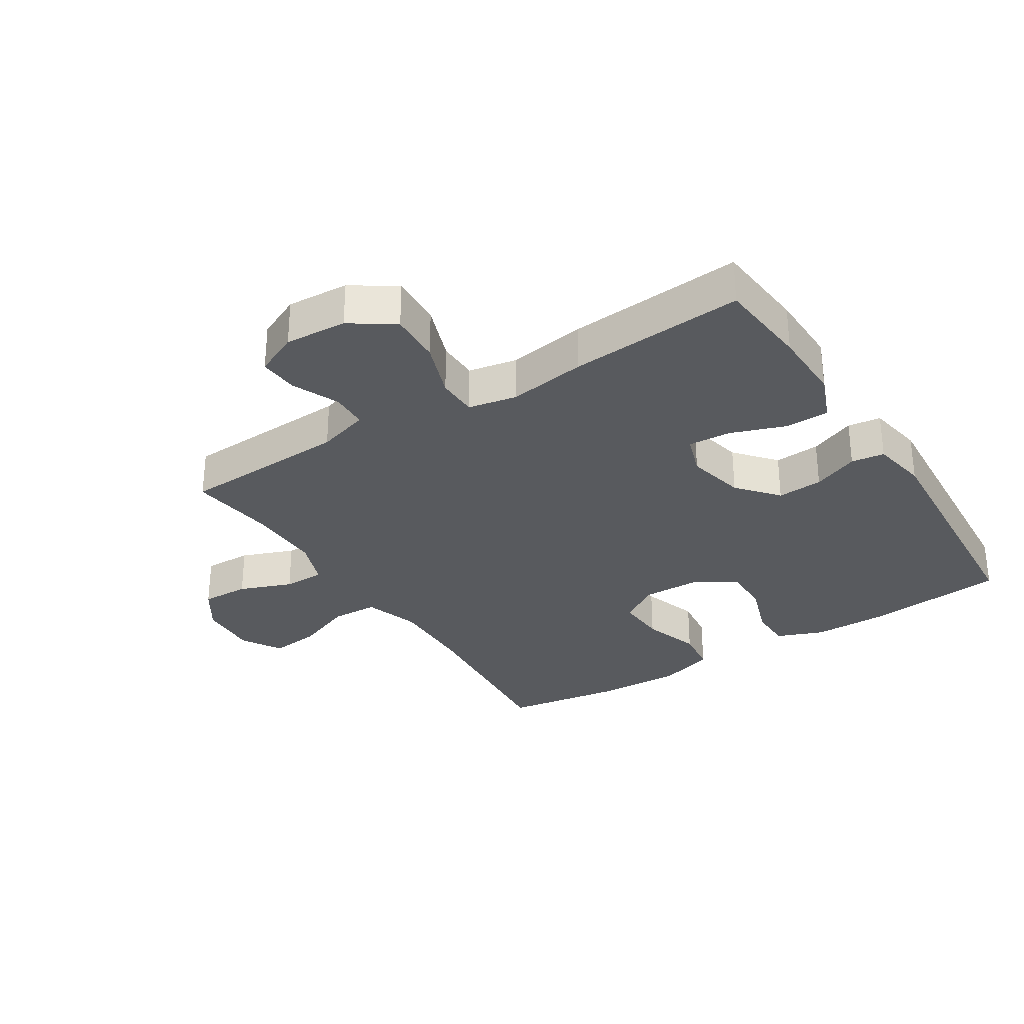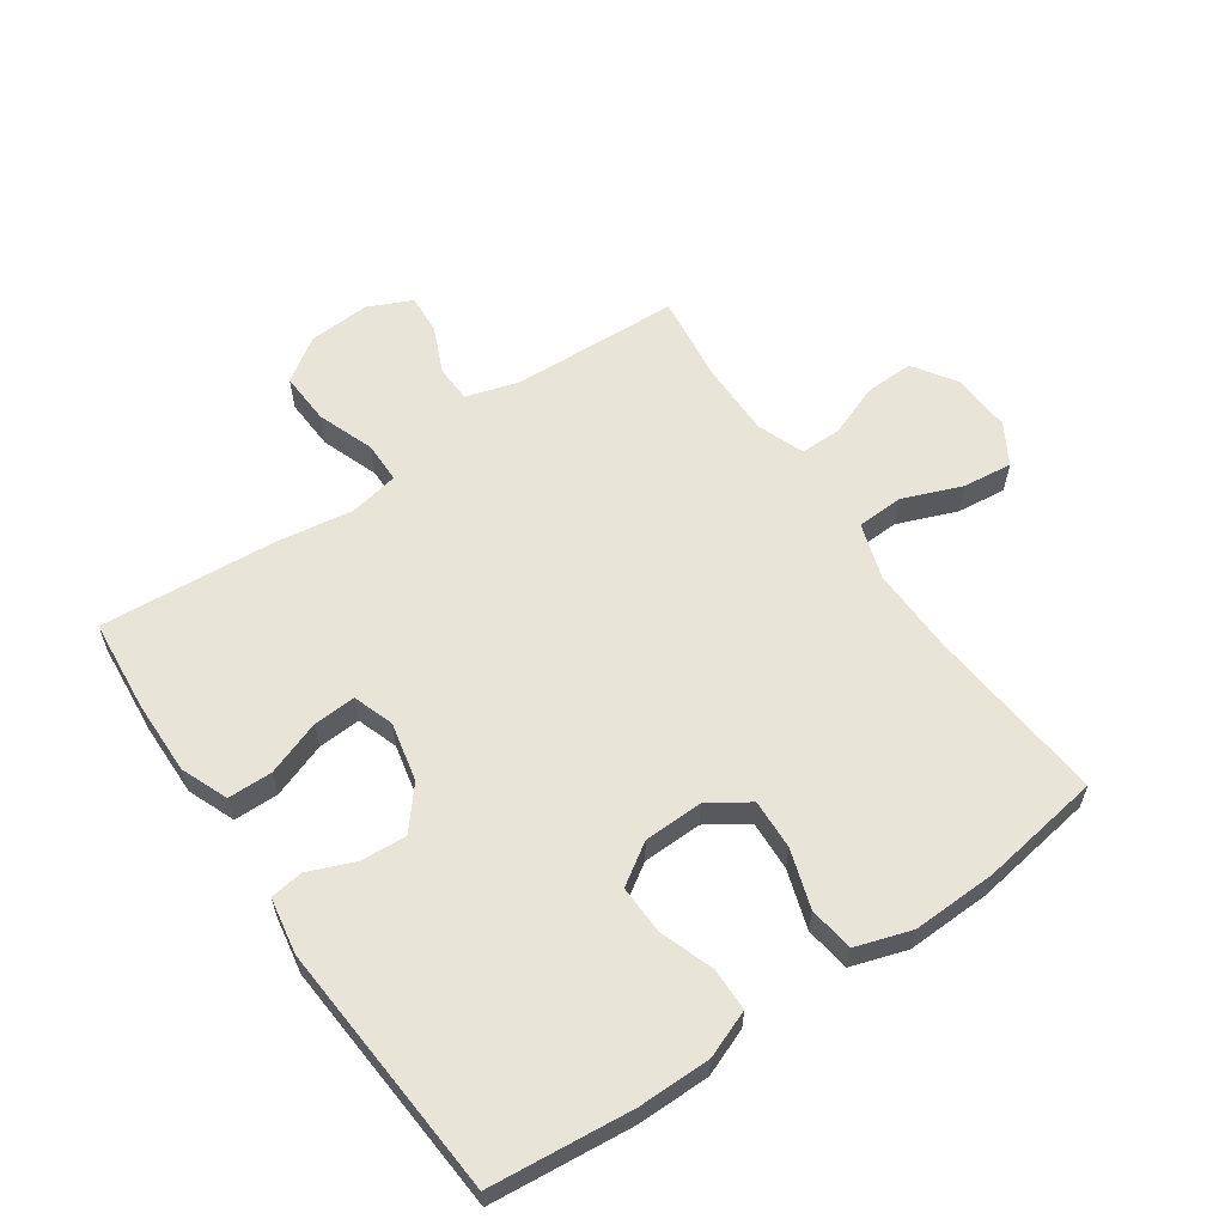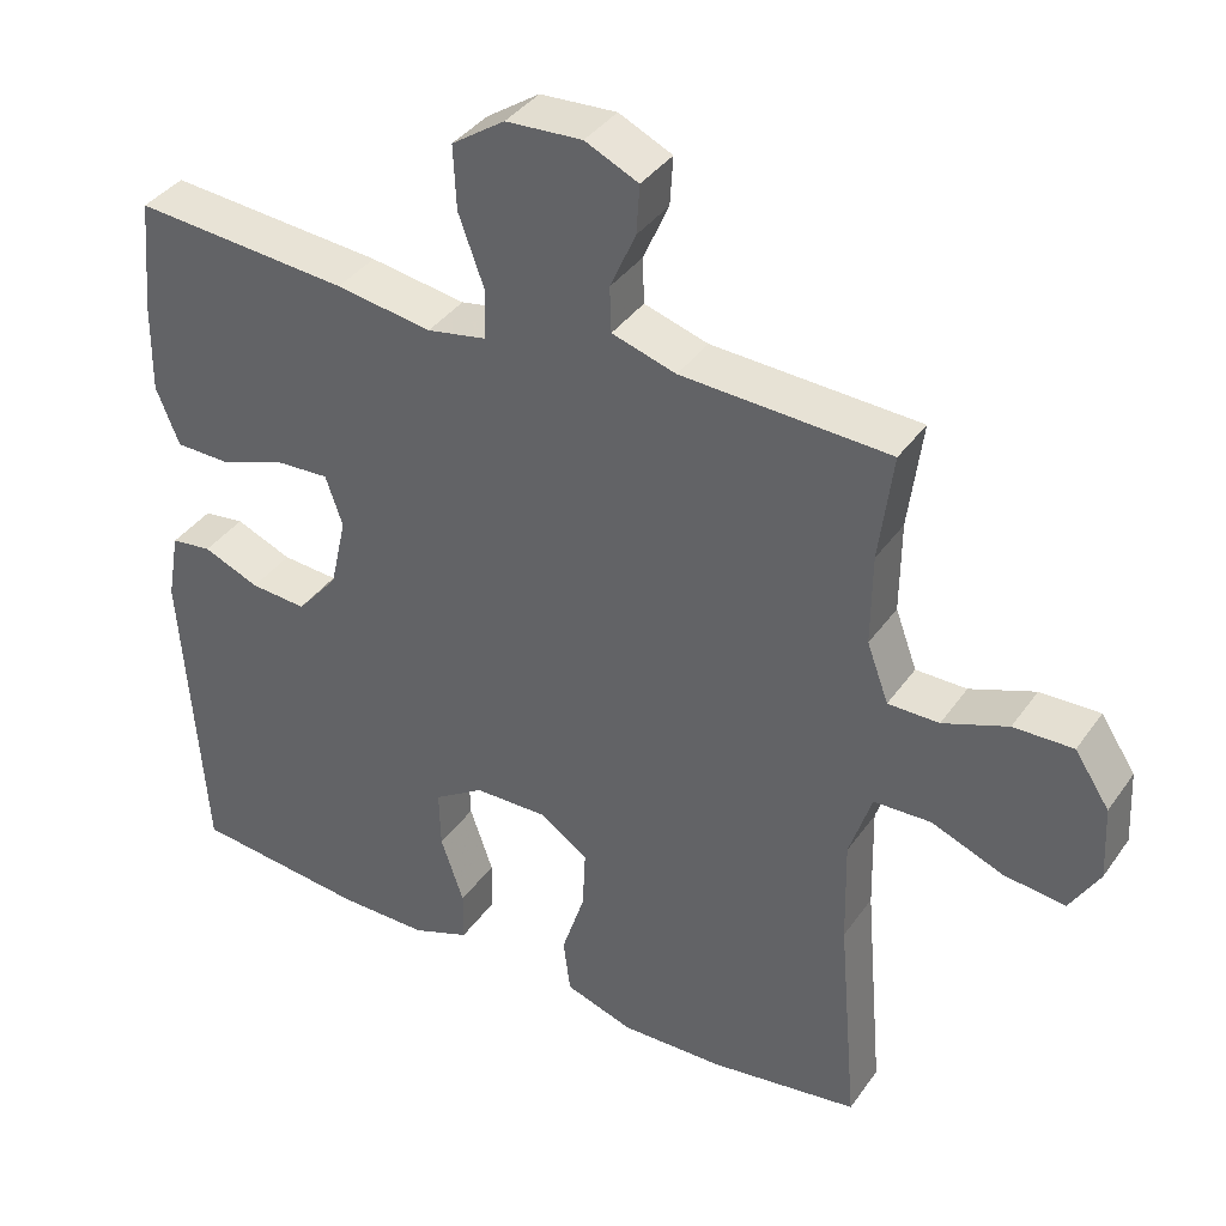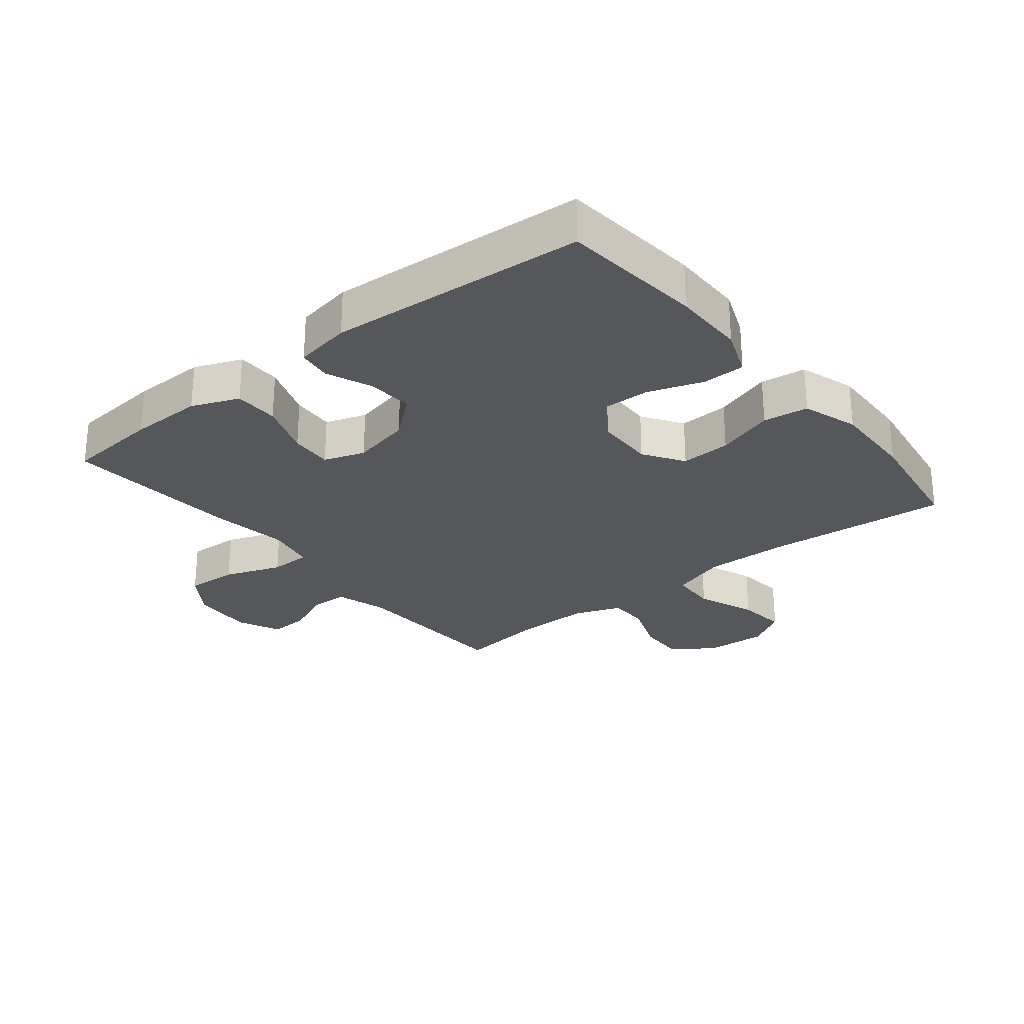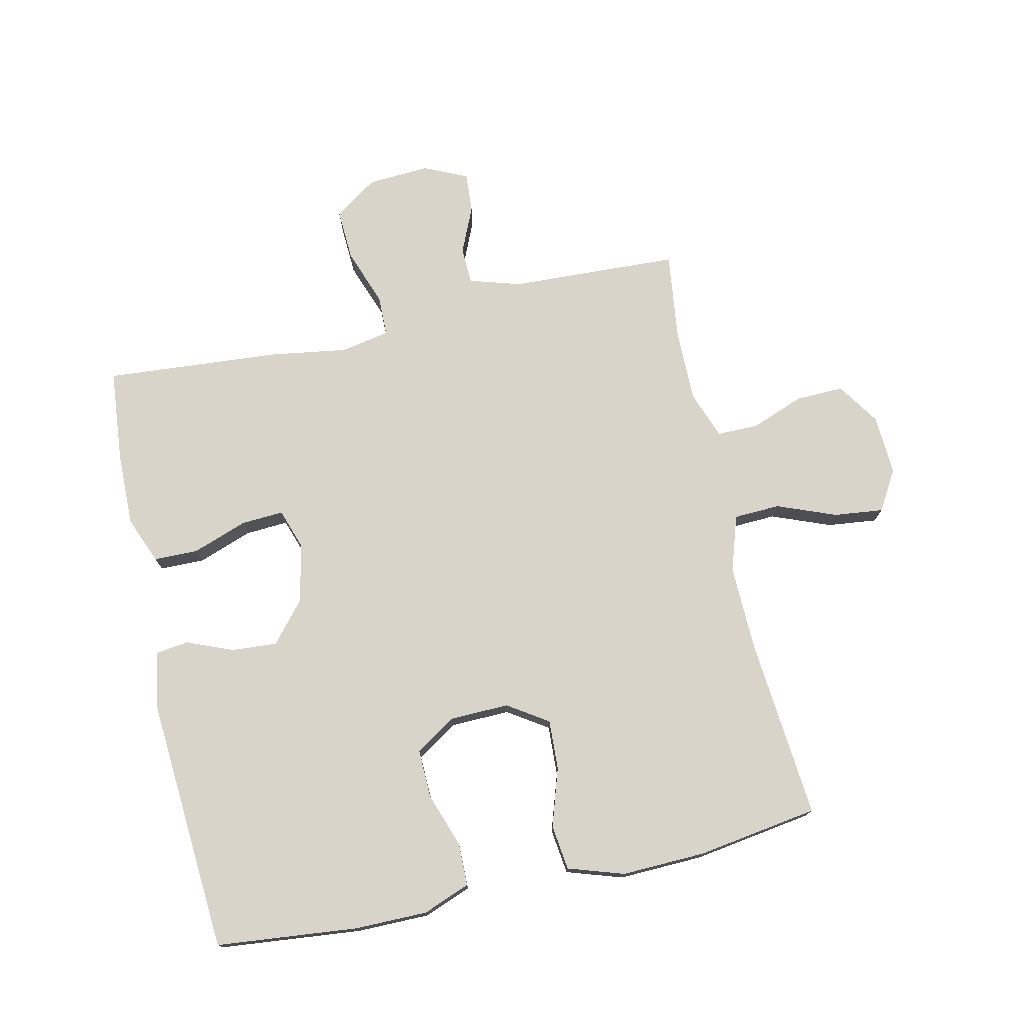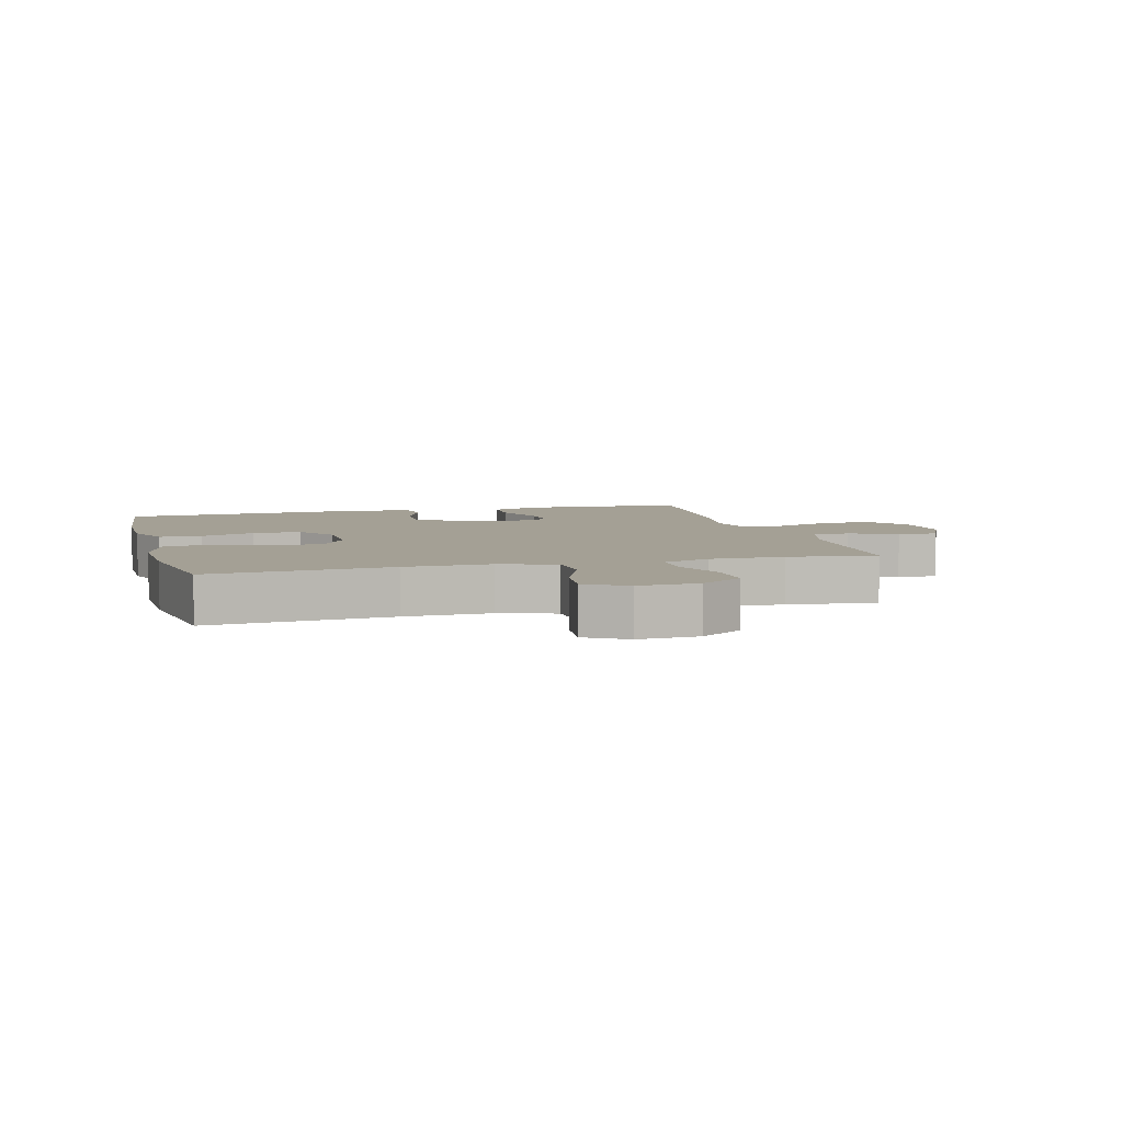
<metadata>
{"format":"obj","ext":"obj","renderer":"f3d","projection":"perspective","resolution":1024,"background":"white","views":[{"elev":-30.7,"azim":32.4,"up":"+Y"},{"elev":60.0,"azim":145.3,"up":"+Y"},{"elev":38.2,"azim":-148.8,"up":"+Z"},{"elev":-26.9,"azim":128.7,"up":"+Y"},{"elev":75.2,"azim":167.4,"up":"+Y"},{"elev":5.8,"azim":-105.1,"up":"+Y"}]}
</metadata>
<code>
v -0.5 0.07 -0.5
v -0.475 0.07 -0.211
v -0.472 0.07 -0.074
v -0.501 0.07 0.015
v -0.575 0.07 0.018
v -0.669 0.07 -0.019
v -0.748 0.07 -0.028
v -0.786 0.07 0.036
v -0.781 0.07 0.132
v -0.736 0.07 0.2
v -0.659 0.07 0.198
v -0.575 0.07 0.166
v -0.509 0.07 0.166
v -0.481 0.07 0.242
v -0.482 0.07 0.36
v -0.5 0.07 0.5
v -0.231 0.07 0.512
v -0.148 0.07 0.537
v -0.146 0.07 0.596
v -0.179 0.07 0.671
v -0.183 0.07 0.734
v -0.114 0.07 0.766
v -0.015 0.07 0.76
v 0.054 0.07 0.713
v 0.05 0.07 0.63
v 0.017 0.07 0.539
v 0.018 0.07 0.474
v 0.096 0.07 0.459
v 0.22 0.07 0.478
v 0.5 0.07 0.5
v 0.514 0.07 0.351
v 0.516 0.07 0.234
v 0.486 0.07 0.159
v 0.415 0.07 0.158
v 0.328 0.07 0.189
v 0.26 0.07 0.193
v 0.238 0.07 0.128
v 0.259 0.07 0.034
v 0.313 0.07 -0.03
v 0.386 0.07 -0.025
v 0.459 0.07 0.005
v 0.512 0.07 -0.002
v 0.528 0.07 -0.092
v 0.5 0.07 -0.5
v 0.274 0.07 -0.523
v 0.158 0.07 -0.523
v 0.083 0.07 -0.494
v 0.082 0.07 -0.426
v 0.112 0.07 -0.339
v 0.114 0.07 -0.262
v 0.049 0.07 -0.22
v -0.045 0.07 -0.218
v -0.109 0.07 -0.26
v -0.105 0.07 -0.34
v -0.075 0.07 -0.432
v -0.084 0.07 -0.504
v -0.173 0.07 -0.533
v -0.307 0.07 -0.529
v -0.5 0 -0.5
v -0.475 0 -0.211
v -0.472 0 -0.074
v -0.501 0 0.015
v -0.575 0 0.018
v -0.669 0 -0.019
v -0.748 0 -0.028
v -0.786 0 0.036
v -0.781 0 0.132
v -0.736 0 0.2
v -0.659 0 0.198
v -0.575 0 0.166
v -0.509 0 0.166
v -0.481 0 0.242
v -0.482 0 0.36
v -0.5 0 0.5
v -0.231 0 0.512
v -0.148 0 0.537
v -0.146 0 0.596
v -0.179 0 0.671
v -0.183 0 0.734
v -0.114 0 0.766
v -0.015 0 0.76
v 0.054 0 0.713
v 0.05 0 0.63
v 0.017 0 0.539
v 0.018 0 0.474
v 0.096 0 0.459
v 0.22 0 0.478
v 0.5 0 0.5
v 0.514 0 0.351
v 0.516 0 0.234
v 0.486 0 0.159
v 0.415 0 0.158
v 0.328 0 0.189
v 0.26 0 0.193
v 0.238 0 0.128
v 0.259 0 0.034
v 0.313 0 -0.03
v 0.386 0 -0.025
v 0.459 0 0.005
v 0.512 0 -0.002
v 0.528 0 -0.092
v 0.5 0 -0.5
v 0.274 0 -0.523
v 0.158 0 -0.523
v 0.083 0 -0.494
v 0.082 0 -0.426
v 0.112 0 -0.339
v 0.114 0 -0.262
v 0.049 0 -0.22
v -0.045 0 -0.218
v -0.109 0 -0.26
v -0.105 0 -0.34
v -0.075 0 -0.432
v -0.084 0 -0.504
v -0.173 0 -0.533
v -0.307 0 -0.529
f 57 58 1 2
f 54 55 56 57
f 53 54 57 2
f 52 53 2 3
f 51 52 3 4
f 46 47 48 49
f 46 49 50
f 45 46 50
f 44 45 50
f 43 44 50 51
f 40 41 42 43
f 39 40 43 51
f 32 33 34 35
f 32 35 36
f 31 32 36
f 28 29 30 31
f 27 28 31 36
f 23 24 25 26
f 23 26 27
f 22 23 27
f 19 20 21 22
f 18 19 22 27
f 17 18 27 36
f 15 16 17 36
f 9 10 11 12
f 9 12 13
f 8 9 13
f 5 6 7 8
f 4 5 8 13
f 38 39 51 4
f 14 15 36 37
f 14 37 38
f 4 13 14 38
f 60 59 116 115
f 115 114 113 112
f 60 115 112 111
f 61 60 111 110
f 62 61 110 109
f 107 106 105 104
f 108 107 104
f 108 104 103
f 108 103 102
f 109 108 102 101
f 101 100 99 98
f 109 101 98 97
f 93 92 91 90
f 94 93 90
f 94 90 89
f 89 88 87 86
f 94 89 86 85
f 84 83 82 81
f 85 84 81
f 85 81 80
f 80 79 78 77
f 85 80 77 76
f 94 85 76 75
f 94 75 74 73
f 70 69 68 67
f 71 70 67
f 71 67 66
f 66 65 64 63
f 71 66 63 62
f 62 109 97 96
f 95 94 73 72
f 96 95 72
f 96 72 71 62
f 1 59 60 2
f 2 60 61 3
f 3 61 62 4
f 4 62 63 5
f 5 63 64 6
f 6 64 65 7
f 7 65 66 8
f 8 66 67 9
f 9 67 68 10
f 10 68 69 11
f 11 69 70 12
f 12 70 71 13
f 13 71 72 14
f 14 72 73 15
f 15 73 74 16
f 16 74 75 17
f 17 75 76 18
f 18 76 77 19
f 19 77 78 20
f 20 78 79 21
f 21 79 80 22
f 22 80 81 23
f 23 81 82 24
f 24 82 83 25
f 25 83 84 26
f 26 84 85 27
f 27 85 86 28
f 28 86 87 29
f 29 87 88 30
f 30 88 89 31
f 31 89 90 32
f 32 90 91 33
f 33 91 92 34
f 34 92 93 35
f 35 93 94 36
f 36 94 95 37
f 37 95 96 38
f 38 96 97 39
f 39 97 98 40
f 40 98 99 41
f 41 99 100 42
f 42 100 101 43
f 43 101 102 44
f 44 102 103 45
f 45 103 104 46
f 46 104 105 47
f 47 105 106 48
f 48 106 107 49
f 49 107 108 50
f 50 108 109 51
f 51 109 110 52
f 52 110 111 53
f 53 111 112 54
f 54 112 113 55
f 55 113 114 56
f 56 114 115 57
f 57 115 116 58
f 58 116 59 1

</code>
